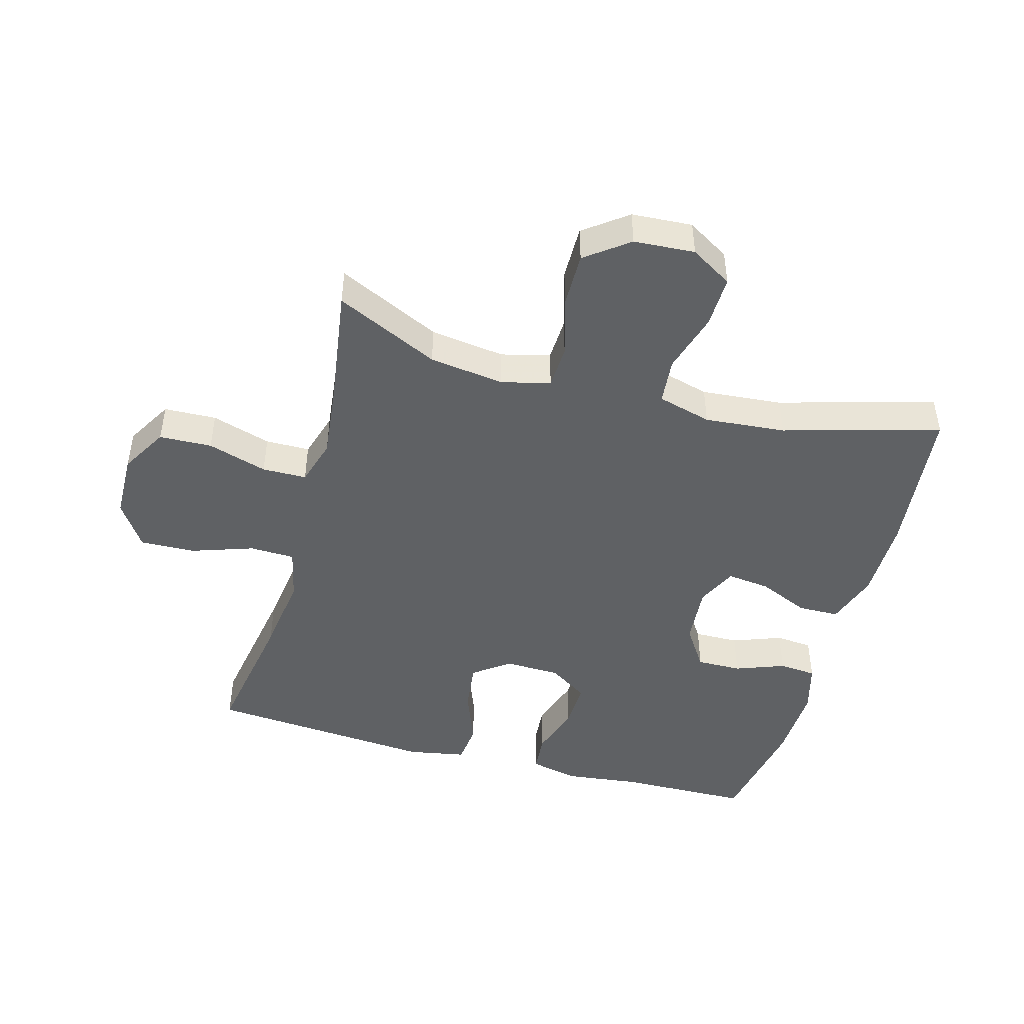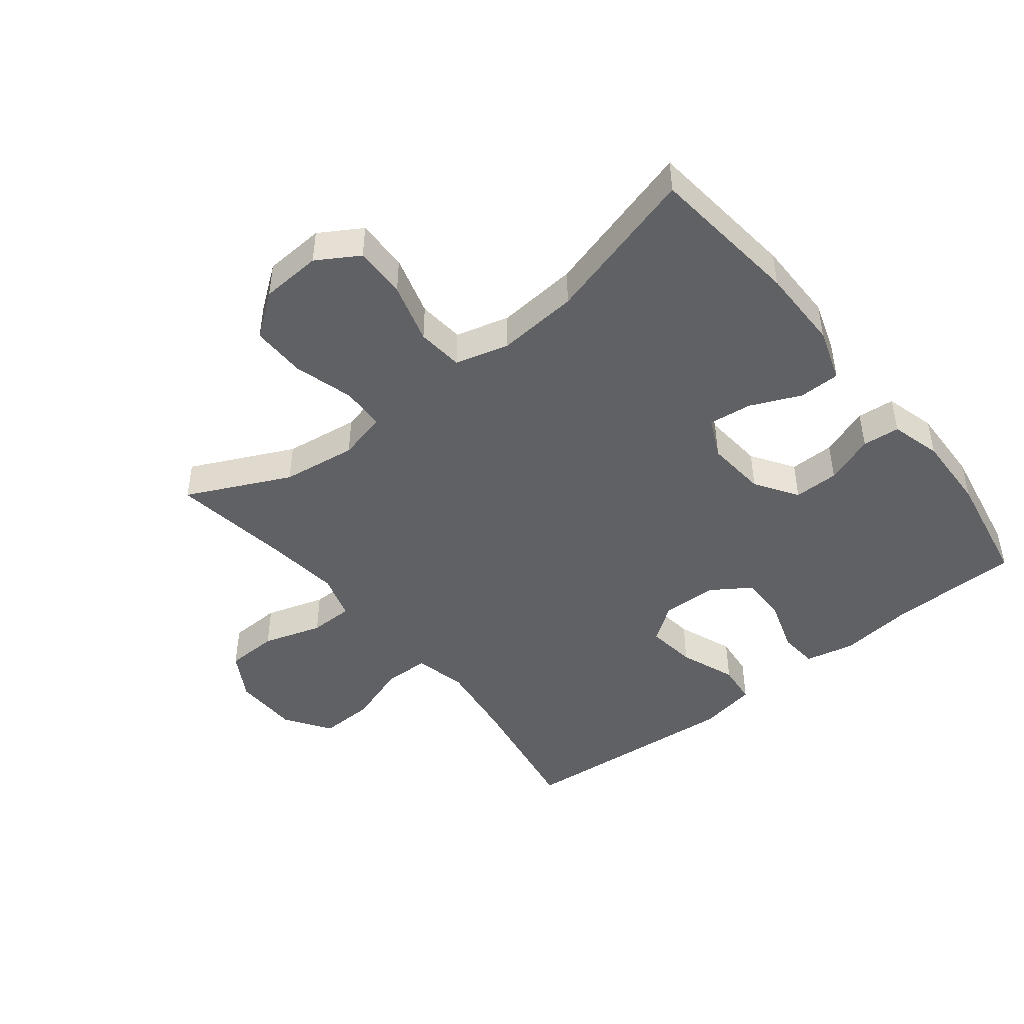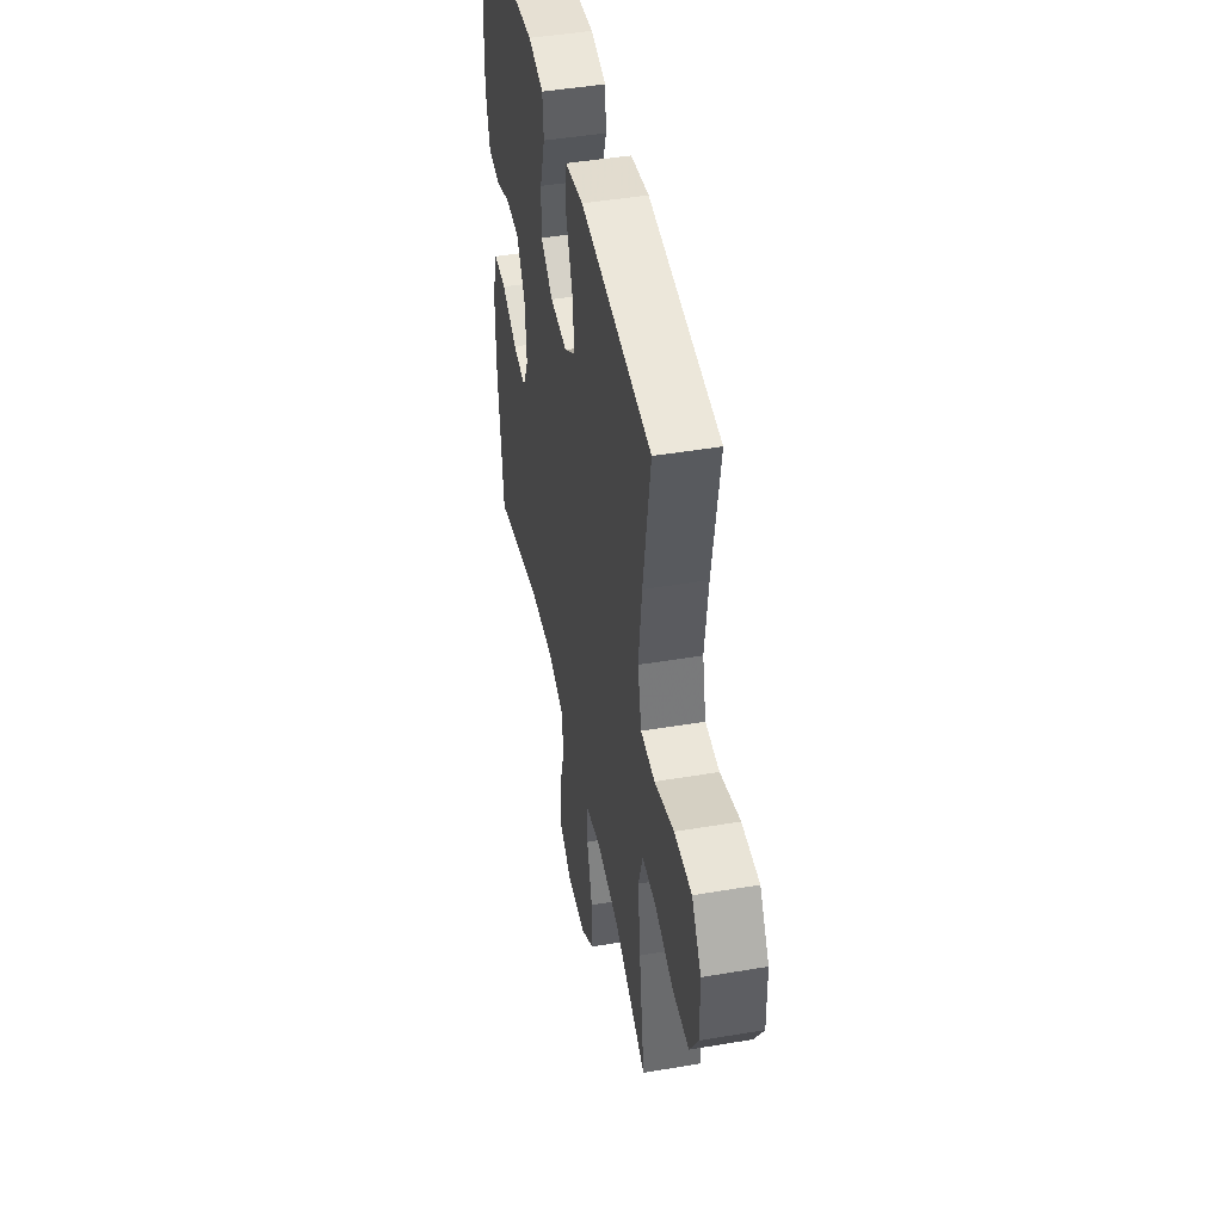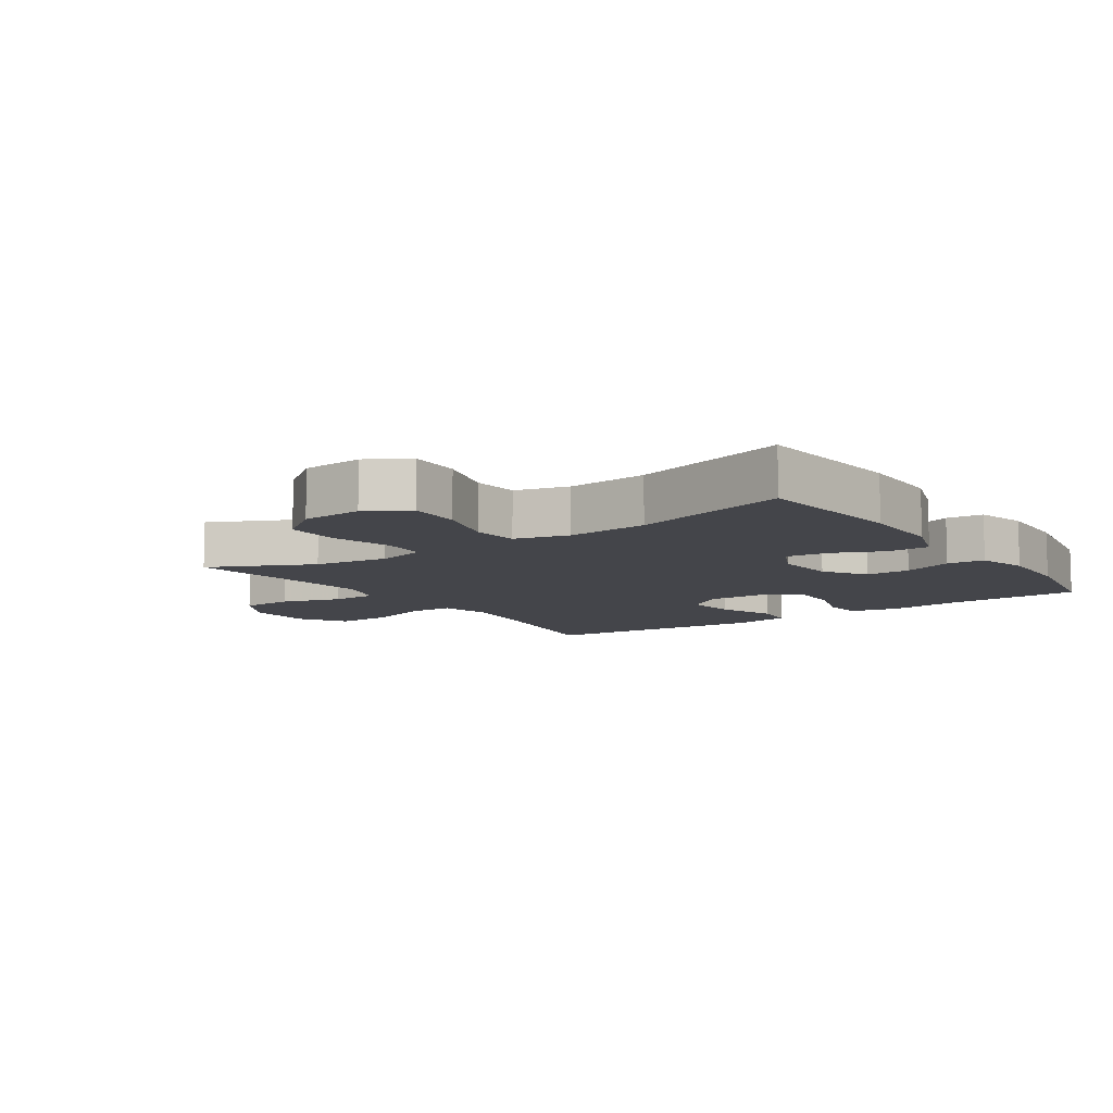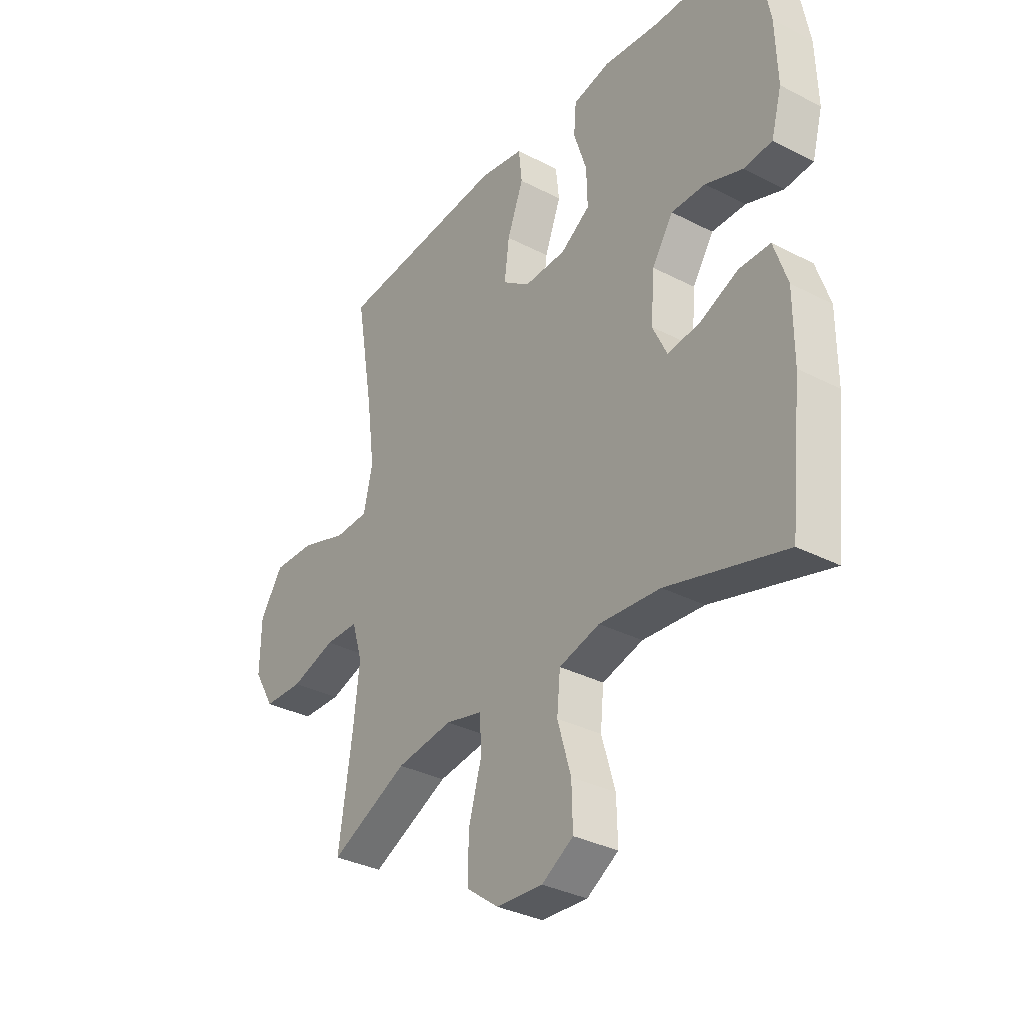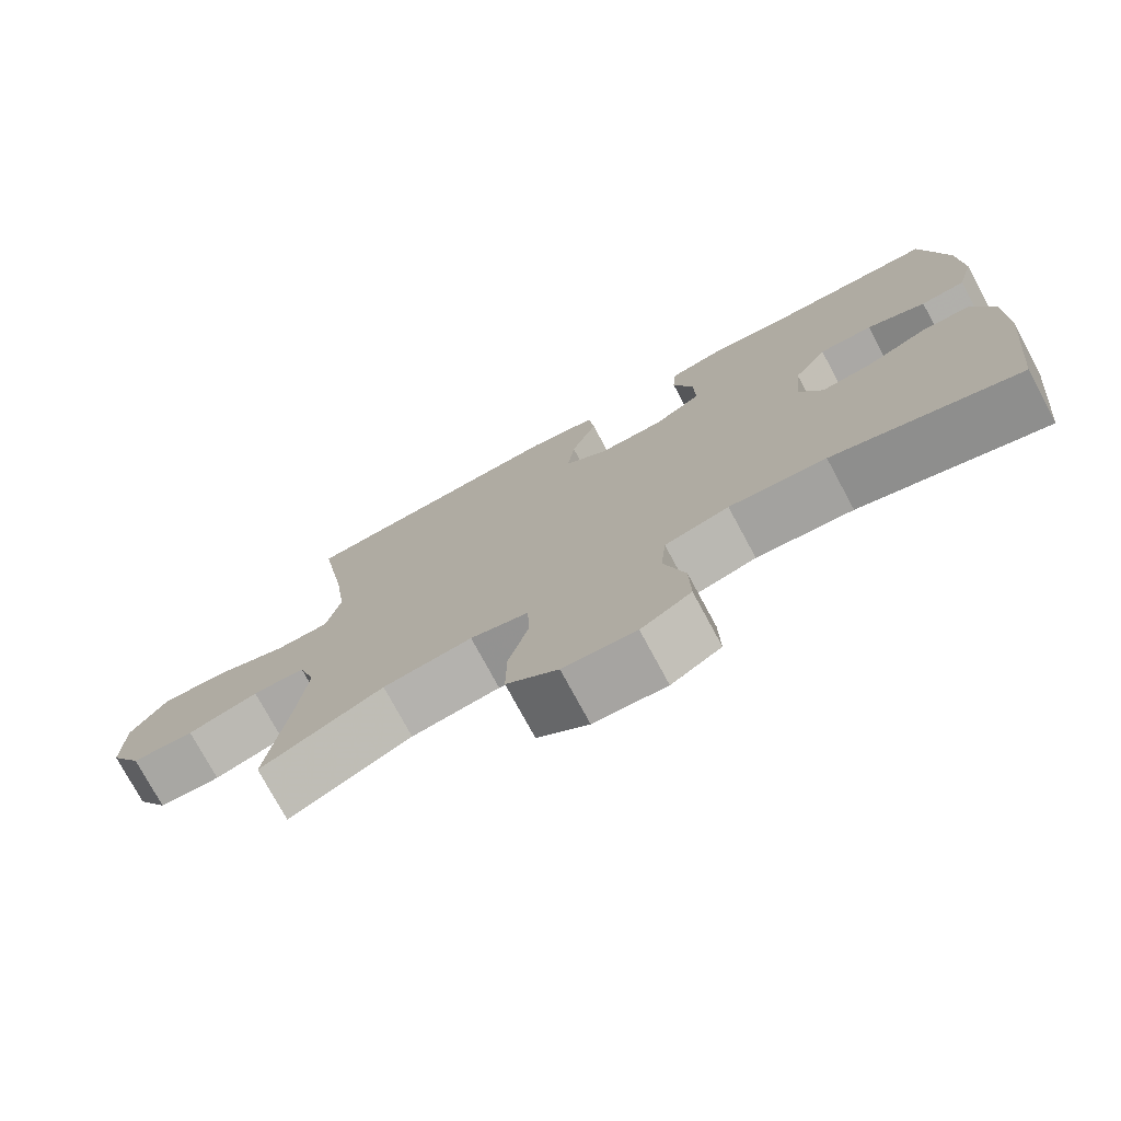
<metadata>
{"format":"obj","ext":"obj","renderer":"f3d","projection":"perspective","resolution":1024,"background":"white","views":[{"elev":-46.3,"azim":164.6,"up":"+Y"},{"elev":-45.9,"azim":-141.6,"up":"+Y"},{"elev":45.6,"azim":79.0,"up":"+Z"},{"elev":-9.3,"azim":-145.6,"up":"+Y"},{"elev":-33.7,"azim":-125.2,"up":"+Z"},{"elev":-75.7,"azim":-151.7,"up":"+Z"}]}
</metadata>
<code>
v 0.5 0.07 -0.5
v 0.337 0.07 -0.423
v 0.219 0.07 -0.407
v 0.142 0.07 -0.426
v 0.139 0.07 -0.495
v 0.166 0.07 -0.59
v 0.167 0.07 -0.676
v 0.099 0.07 -0.727
v 0.003 0.07 -0.733
v -0.063 0.07 -0.693
v -0.061 0.07 -0.611
v -0.033 0.07 -0.515
v -0.04 0.07 -0.442
v -0.125 0.07 -0.419
v -0.253 0.07 -0.43
v -0.5 0.07 -0.5
v -0.526 0.07 -0.259
v -0.526 0.07 -0.128
v -0.498 0.07 -0.044
v -0.433 0.07 -0.043
v -0.353 0.07 -0.078
v -0.285 0.07 -0.086
v -0.255 0.07 -0.023
v -0.263 0.07 0.073
v -0.307 0.07 0.14
v -0.378 0.07 0.139
v -0.456 0.07 0.11
v -0.515 0.07 0.115
v -0.537 0.07 0.195
v -0.533 0.07 0.317
v -0.5 0.07 0.5
v -0.293 0.07 0.504
v -0.175 0.07 0.518
v -0.097 0.07 0.501
v -0.092 0.07 0.439
v -0.119 0.07 0.356
v -0.121 0.07 0.28
v -0.059 0.07 0.239
v 0.029 0.07 0.237
v 0.086 0.07 0.279
v 0.076 0.07 0.358
v 0.042 0.07 0.447
v 0.049 0.07 0.512
v 0.141 0.07 0.529
v 0.5 0.07 0.5
v 0.463 0.07 0.283
v 0.446 0.07 0.154
v 0.465 0.07 0.071
v 0.536 0.07 0.069
v 0.634 0.07 0.102
v 0.721 0.07 0.105
v 0.769 0.07 0.033
v 0.771 0.07 -0.071
v 0.728 0.07 -0.145
v 0.645 0.07 -0.148
v 0.551 0.07 -0.119
v 0.481 0.07 -0.12
v 0.459 0.07 -0.193
v 0.472 0.07 -0.308
v 0.5 0 -0.5
v 0.337 0 -0.423
v 0.219 0 -0.407
v 0.142 0 -0.426
v 0.139 0 -0.495
v 0.166 0 -0.59
v 0.167 0 -0.676
v 0.099 0 -0.727
v 0.003 0 -0.733
v -0.063 0 -0.693
v -0.061 0 -0.611
v -0.033 0 -0.515
v -0.04 0 -0.442
v -0.125 0 -0.419
v -0.253 0 -0.43
v -0.5 0 -0.5
v -0.526 0 -0.259
v -0.526 0 -0.128
v -0.498 0 -0.044
v -0.433 0 -0.043
v -0.353 0 -0.078
v -0.285 0 -0.086
v -0.255 0 -0.023
v -0.263 0 0.073
v -0.307 0 0.14
v -0.378 0 0.139
v -0.456 0 0.11
v -0.515 0 0.115
v -0.537 0 0.195
v -0.533 0 0.317
v -0.5 0 0.5
v -0.293 0 0.504
v -0.175 0 0.518
v -0.097 0 0.501
v -0.092 0 0.439
v -0.119 0 0.356
v -0.121 0 0.28
v -0.059 0 0.239
v 0.029 0 0.237
v 0.086 0 0.279
v 0.076 0 0.358
v 0.042 0 0.447
v 0.049 0 0.512
v 0.141 0 0.529
v 0.5 0 0.5
v 0.463 0 0.283
v 0.446 0 0.154
v 0.465 0 0.071
v 0.536 0 0.069
v 0.634 0 0.102
v 0.721 0 0.105
v 0.769 0 0.033
v 0.771 0 -0.071
v 0.728 0 -0.145
v 0.645 0 -0.148
v 0.551 0 -0.119
v 0.481 0 -0.12
v 0.459 0 -0.193
v 0.472 0 -0.308
f 54 55 56
f 53 54 56
f 52 53 56
f 51 52 56
f 50 51 56
f 49 50 56
f 48 49 56 57
f 47 48 57 58
f 44 45 46
f 43 44 46
f 42 43 46
f 41 42 46
f 40 41 46 47
f 39 40 47 58
f 34 35 36
f 33 34 36
f 32 33 36
f 32 36 37
f 31 32 37
f 30 31 37
f 29 30 37
f 28 29 37
f 27 28 37
f 26 27 37
f 25 26 37 38
f 19 20 21
f 18 19 21
f 17 18 21
f 16 17 21
f 15 16 21
f 14 15 21 22
f 13 14 22 23
f 10 11 12
f 9 10 12
f 8 9 12
f 7 8 12
f 6 7 12
f 5 6 12
f 4 5 12 13
f 13 23 24
f 4 13 24
f 3 4 24
f 59 1 2
f 39 58 59
f 38 39 59
f 25 38 59
f 24 25 59
f 3 24 59
f 2 3 59
f 115 114 113
f 115 113 112
f 115 112 111
f 115 111 110
f 115 110 109
f 115 109 108
f 116 115 108 107
f 117 116 107 106
f 105 104 103
f 105 103 102
f 105 102 101
f 105 101 100
f 106 105 100 99
f 117 106 99 98
f 95 94 93
f 95 93 92
f 95 92 91
f 96 95 91
f 96 91 90
f 96 90 89
f 96 89 88
f 96 88 87
f 96 87 86
f 96 86 85
f 97 96 85 84
f 80 79 78
f 80 78 77
f 80 77 76
f 80 76 75
f 80 75 74
f 81 80 74 73
f 82 81 73 72
f 71 70 69
f 71 69 68
f 71 68 67
f 71 67 66
f 71 66 65
f 71 65 64
f 72 71 64 63
f 83 82 72
f 83 72 63
f 83 63 62
f 61 60 118
f 118 117 98
f 118 98 97
f 118 97 84
f 118 84 83
f 118 83 62
f 118 62 61
f 1 60 61 2
f 2 61 62 3
f 3 62 63 4
f 4 63 64 5
f 5 64 65 6
f 6 65 66 7
f 7 66 67 8
f 8 67 68 9
f 9 68 69 10
f 10 69 70 11
f 11 70 71 12
f 12 71 72 13
f 13 72 73 14
f 14 73 74 15
f 15 74 75 16
f 16 75 76 17
f 17 76 77 18
f 18 77 78 19
f 19 78 79 20
f 20 79 80 21
f 21 80 81 22
f 22 81 82 23
f 23 82 83 24
f 24 83 84 25
f 25 84 85 26
f 26 85 86 27
f 27 86 87 28
f 28 87 88 29
f 29 88 89 30
f 30 89 90 31
f 31 90 91 32
f 32 91 92 33
f 33 92 93 34
f 34 93 94 35
f 35 94 95 36
f 36 95 96 37
f 37 96 97 38
f 38 97 98 39
f 39 98 99 40
f 40 99 100 41
f 41 100 101 42
f 42 101 102 43
f 43 102 103 44
f 44 103 104 45
f 45 104 105 46
f 46 105 106 47
f 47 106 107 48
f 48 107 108 49
f 49 108 109 50
f 50 109 110 51
f 51 110 111 52
f 52 111 112 53
f 53 112 113 54
f 54 113 114 55
f 55 114 115 56
f 56 115 116 57
f 57 116 117 58
f 58 117 118 59
f 59 118 60 1

</code>
